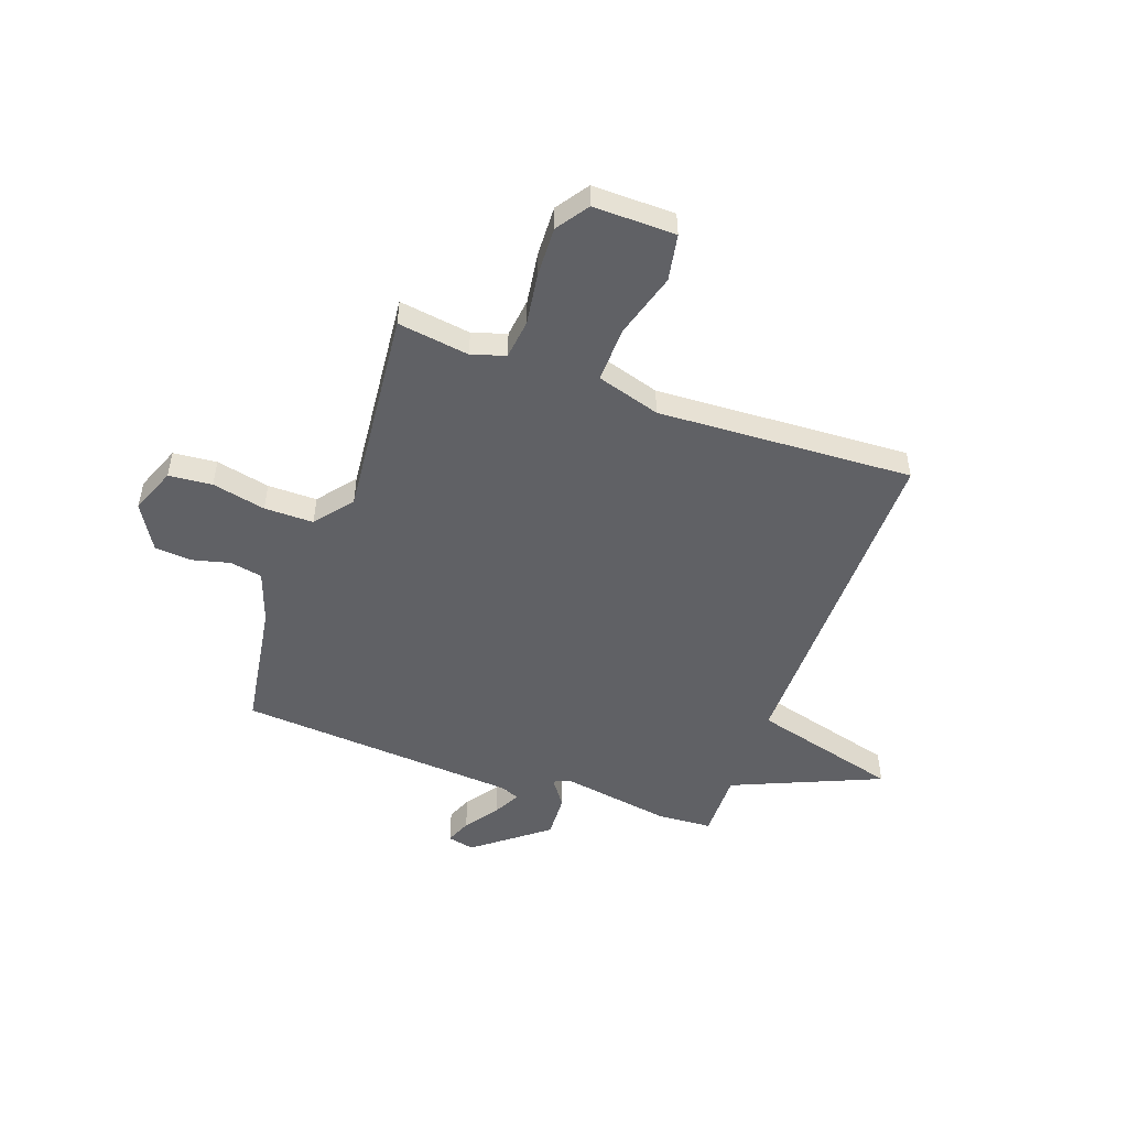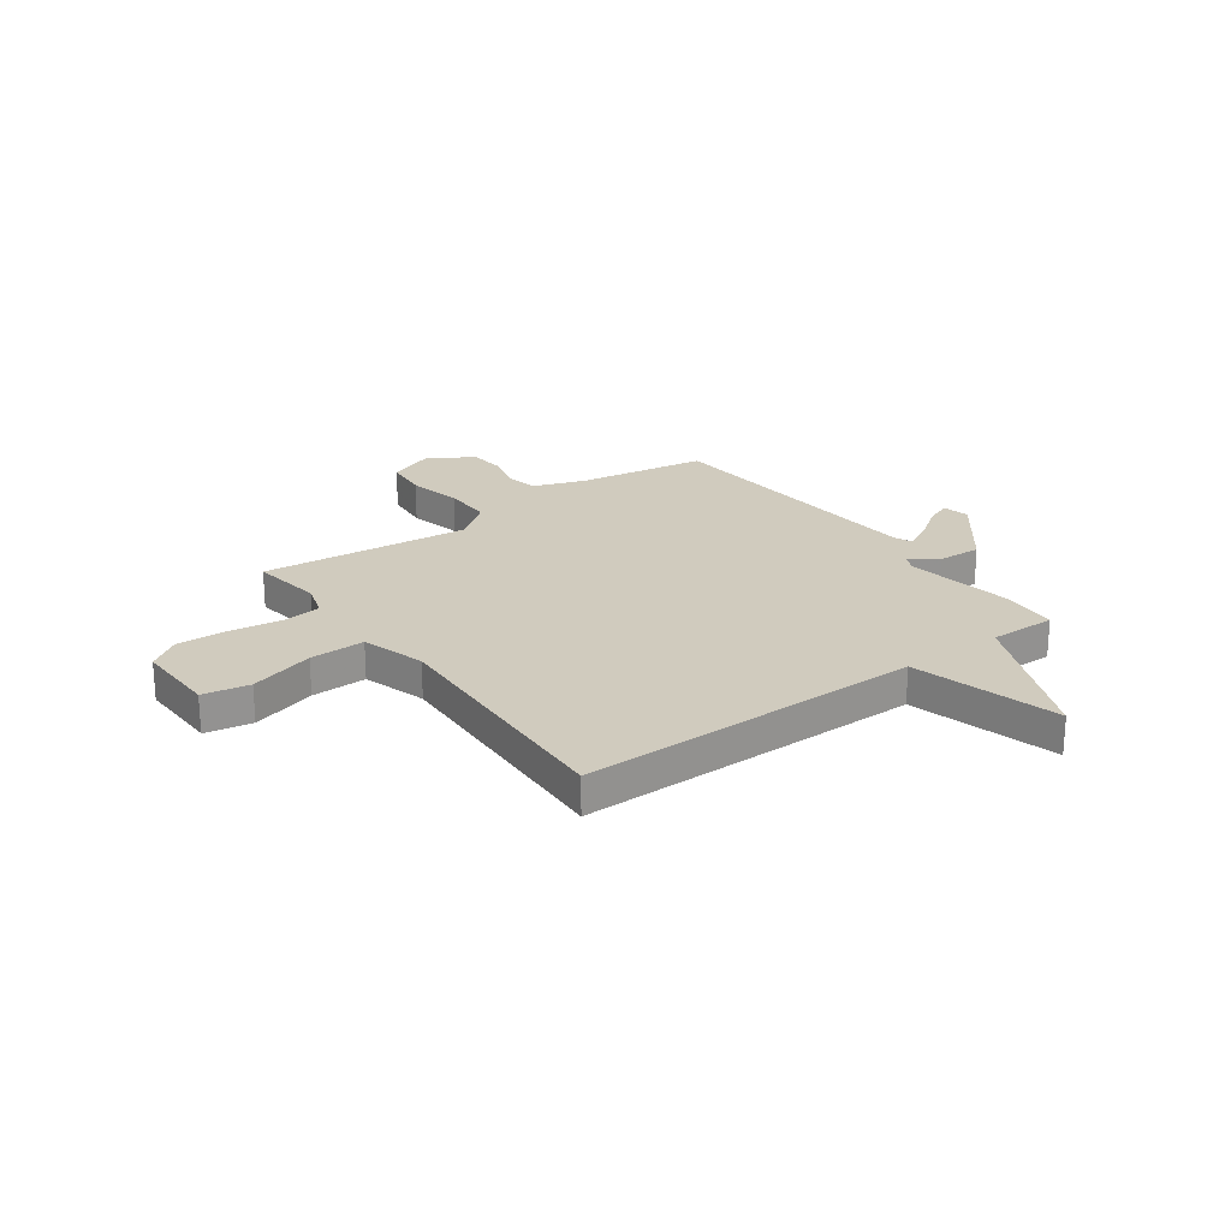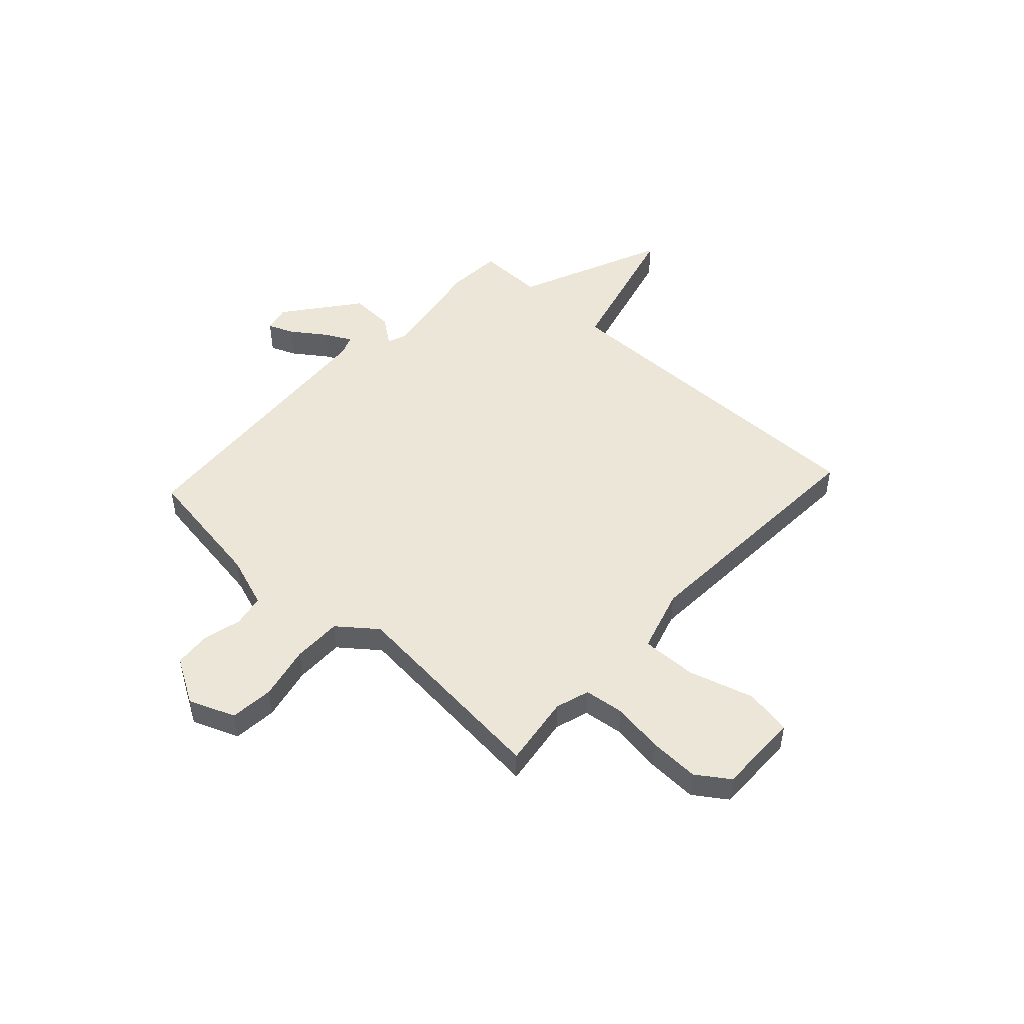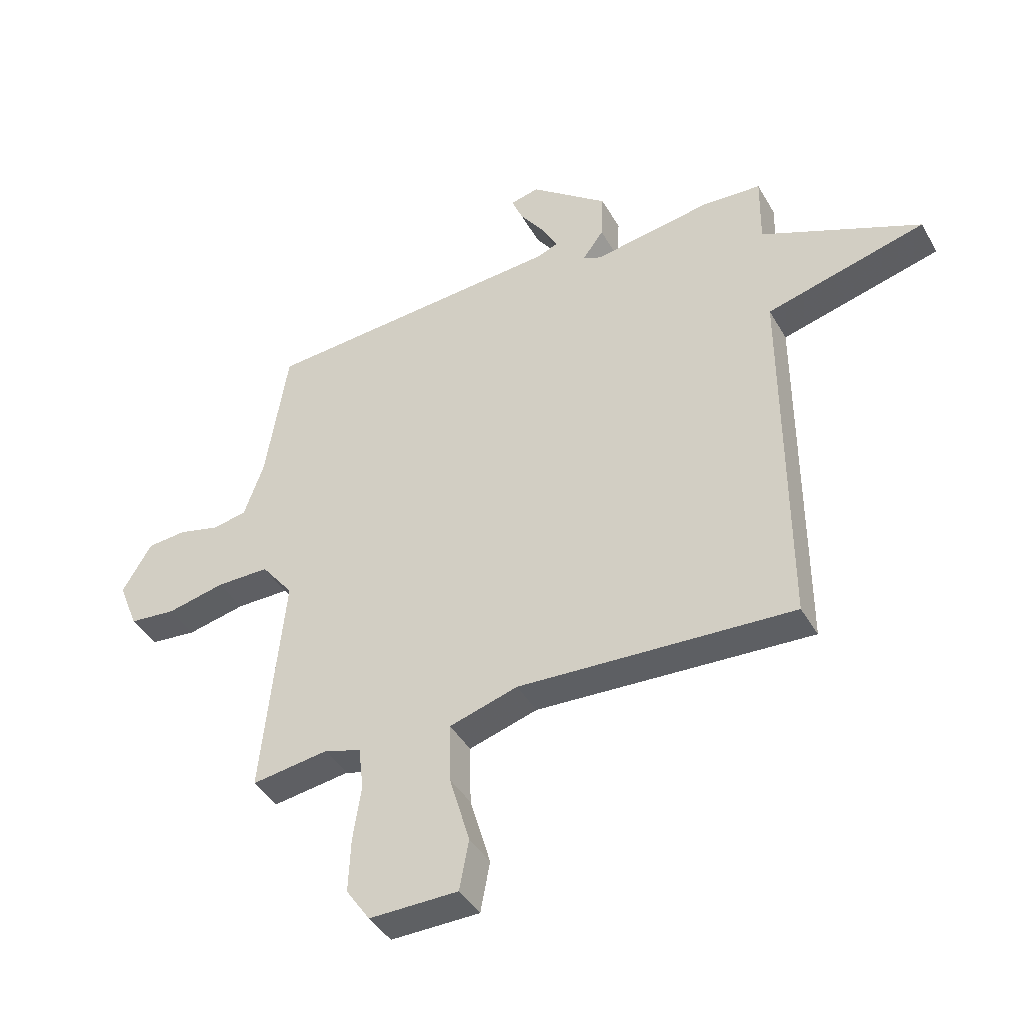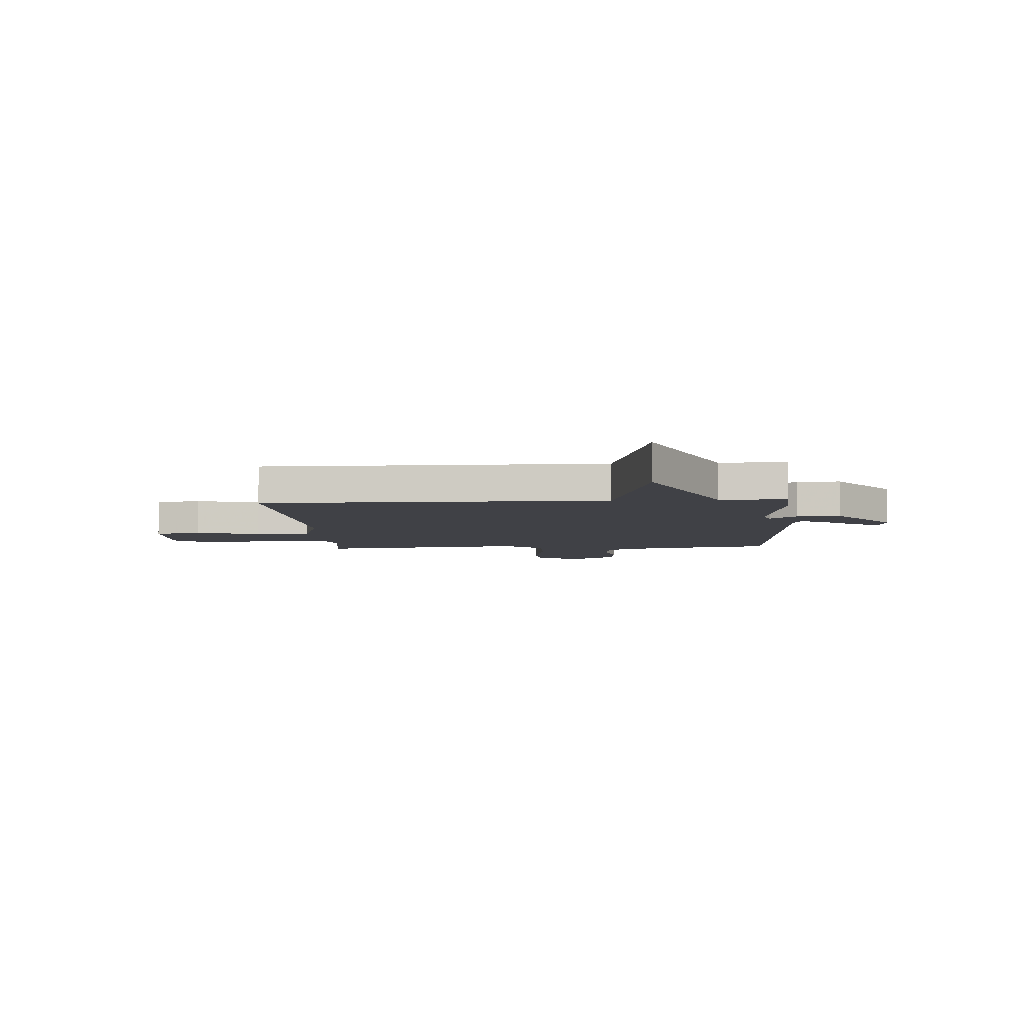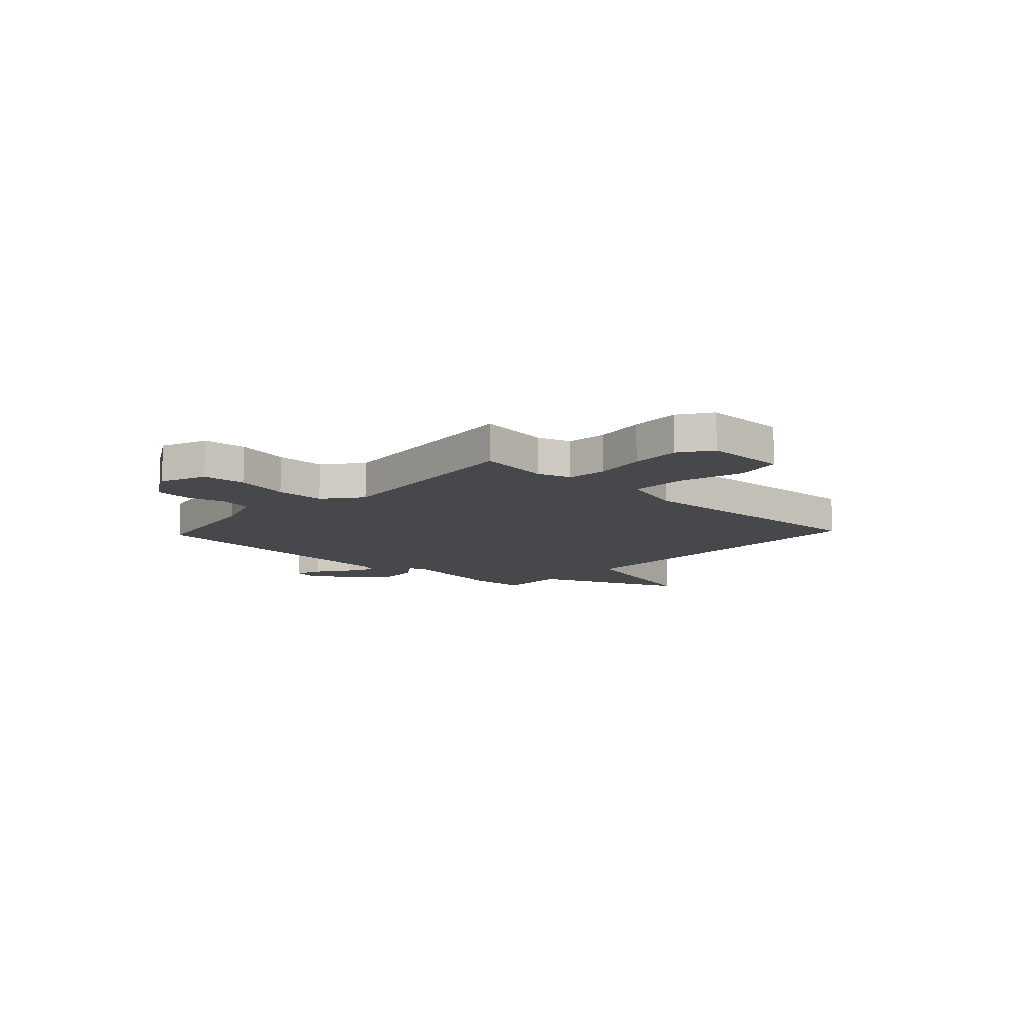
<metadata>
{"format":"obj","ext":"obj","renderer":"f3d","projection":"perspective","resolution":1024,"background":"white","views":[{"elev":-50.2,"azim":160.2,"up":"+Y"},{"elev":23.6,"azim":-126.1,"up":"+Y"},{"elev":48.8,"azim":132.6,"up":"+Y"},{"elev":-41.8,"azim":-152.4,"up":"+Z"},{"elev":-6.0,"azim":-86.2,"up":"+Y"},{"elev":-11.3,"azim":136.9,"up":"+Y"}]}
</metadata>
<code>
v 0.5 0.07 0.5
v 0.54 0.07 0.248
v 0.576 0.07 0.147
v 0.639 0.07 0.135
v 0.714 0.07 0.154
v 0.785 0.07 0.148
v 0.838 0.07 0.059
v 0.803 0.07 -0.031
v 0.718 0.07 -0.039
v 0.613 0.07 -0.016
v 0.517 0.07 -0.016
v 0.459 0.07 -0.09
v 0.5 0.07 -0.5
v 0.36 0.07 -0.48
v 0.294 0.07 -0.501
v 0.285 0.07 -0.578
v 0.3 0.07 -0.679
v 0.304 0.07 -0.776
v 0.261 0.07 -0.839
v 0.1 0.07 -0.837
v 0.083 0.07 -0.746
v 0.12 0.07 -0.619
v 0.122 0.07 -0.511
v -0.002 0.07 -0.474
v -0.5 0.07 -0.5
v -0.498 0.07 0.17
v -0.787 0.07 0.246
v -0.498 0.07 0.37
v -0.5 0.07 0.5
v -0.394 0.07 0.507
v -0.178 0.07 0.472
v -0.144 0.07 0.486
v -0.183 0.07 0.539
v -0.187 0.07 0.625
v -0.046 0.07 0.735
v 0.006 0.07 0.723
v -0.014 0.07 0.673
v -0.06 0.07 0.608
v -0.088 0.07 0.555
v -0.05 0.07 0.54
v 0.5 0 0.5
v 0.54 0 0.248
v 0.576 0 0.147
v 0.639 0 0.135
v 0.714 0 0.154
v 0.785 0 0.148
v 0.838 0 0.059
v 0.803 0 -0.031
v 0.718 0 -0.039
v 0.613 0 -0.016
v 0.517 0 -0.016
v 0.459 0 -0.09
v 0.5 0 -0.5
v 0.36 0 -0.48
v 0.294 0 -0.501
v 0.285 0 -0.578
v 0.3 0 -0.679
v 0.304 0 -0.776
v 0.261 0 -0.839
v 0.1 0 -0.837
v 0.083 0 -0.746
v 0.12 0 -0.619
v 0.122 0 -0.511
v -0.002 0 -0.474
v -0.5 0 -0.5
v -0.498 0 0.17
v -0.787 0 0.246
v -0.498 0 0.37
v -0.5 0 0.5
v -0.394 0 0.507
v -0.178 0 0.472
v -0.144 0 0.486
v -0.183 0 0.539
v -0.187 0 0.625
v -0.046 0 0.735
v 0.006 0 0.723
v -0.014 0 0.673
v -0.06 0 0.608
v -0.088 0 0.555
v -0.05 0 0.54
f 36 37 38
f 35 36 38
f 34 35 38
f 33 34 38
f 32 33 38 39
f 28 29 30 31
f 26 27 28 31
f 26 31 32
f 25 26 32
f 24 25 32
f 32 39 40
f 24 32 40
f 23 24 40
f 20 21 22
f 19 20 22
f 18 19 22
f 17 18 22
f 16 17 22
f 15 16 22 23
f 12 13 14
f 40 1 2
f 23 40 2
f 15 23 2
f 14 15 2
f 12 14 2
f 8 9 10
f 7 8 10
f 6 7 10
f 5 6 10
f 4 5 10
f 3 4 10 11
f 2 3 11 12
f 78 77 76
f 78 76 75
f 78 75 74
f 78 74 73
f 79 78 73 72
f 71 70 69 68
f 71 68 67 66
f 72 71 66
f 72 66 65
f 72 65 64
f 80 79 72
f 80 72 64
f 80 64 63
f 62 61 60
f 62 60 59
f 62 59 58
f 62 58 57
f 62 57 56
f 63 62 56 55
f 54 53 52
f 42 41 80
f 42 80 63
f 42 63 55
f 42 55 54
f 42 54 52
f 50 49 48
f 50 48 47
f 50 47 46
f 50 46 45
f 50 45 44
f 51 50 44 43
f 52 51 43 42
f 1 41 42 2
f 2 42 43 3
f 3 43 44 4
f 4 44 45 5
f 5 45 46 6
f 6 46 47 7
f 7 47 48 8
f 8 48 49 9
f 9 49 50 10
f 10 50 51 11
f 11 51 52 12
f 12 52 53 13
f 13 53 54 14
f 14 54 55 15
f 15 55 56 16
f 16 56 57 17
f 17 57 58 18
f 18 58 59 19
f 19 59 60 20
f 20 60 61 21
f 21 61 62 22
f 22 62 63 23
f 23 63 64 24
f 24 64 65 25
f 25 65 66 26
f 26 66 67 27
f 27 67 68 28
f 28 68 69 29
f 29 69 70 30
f 30 70 71 31
f 31 71 72 32
f 32 72 73 33
f 33 73 74 34
f 34 74 75 35
f 35 75 76 36
f 36 76 77 37
f 37 77 78 38
f 38 78 79 39
f 39 79 80 40
f 40 80 41 1

</code>
